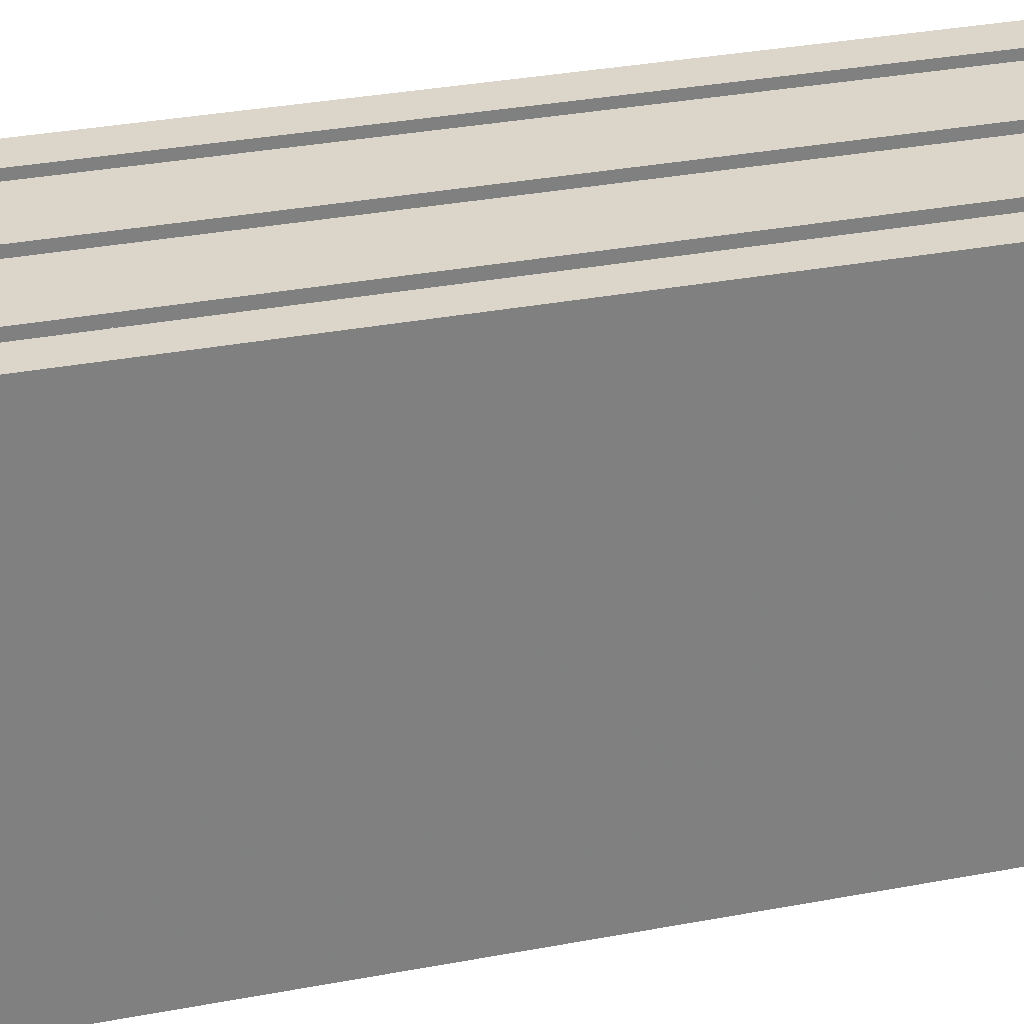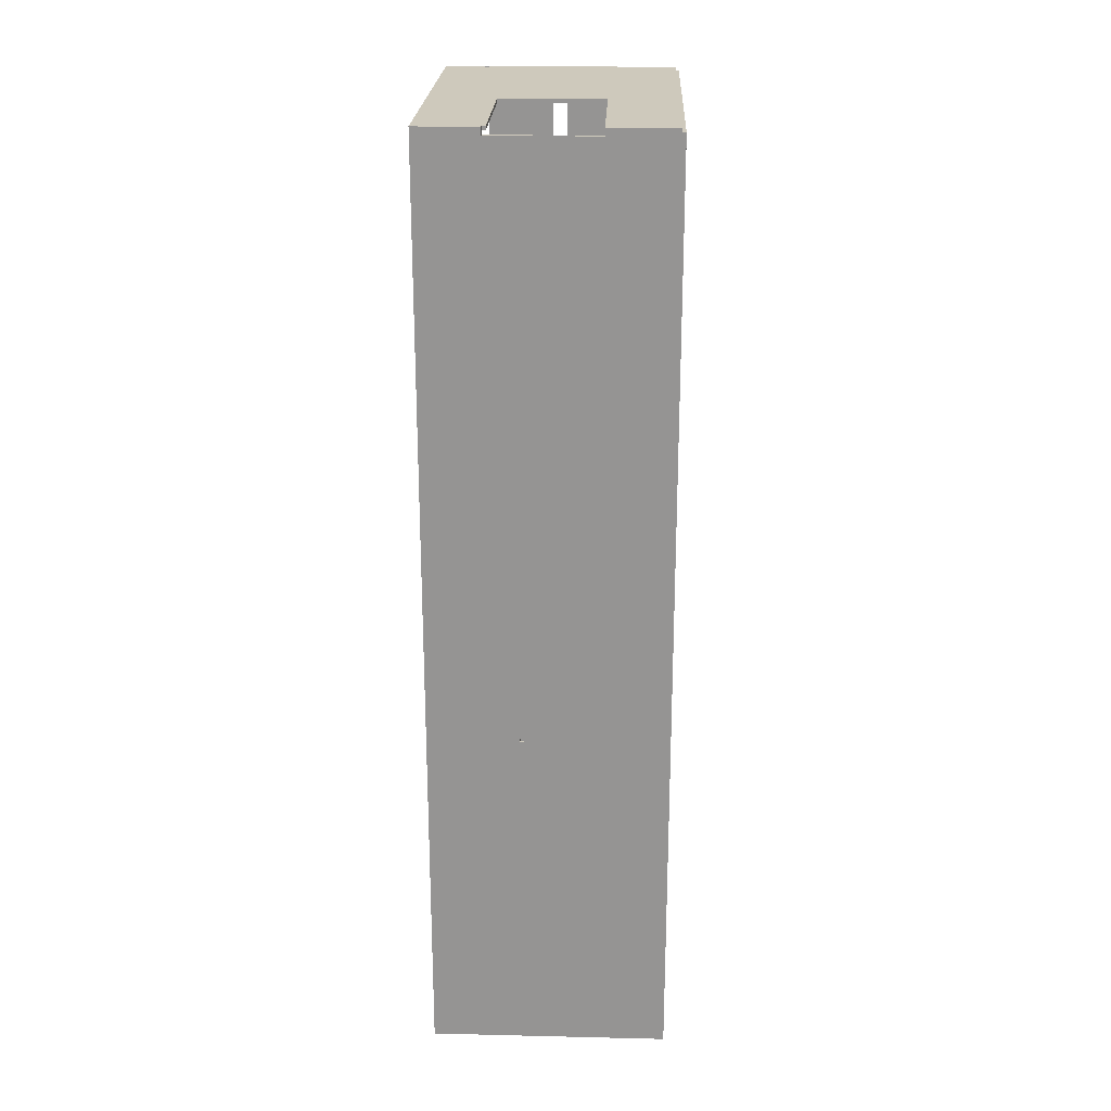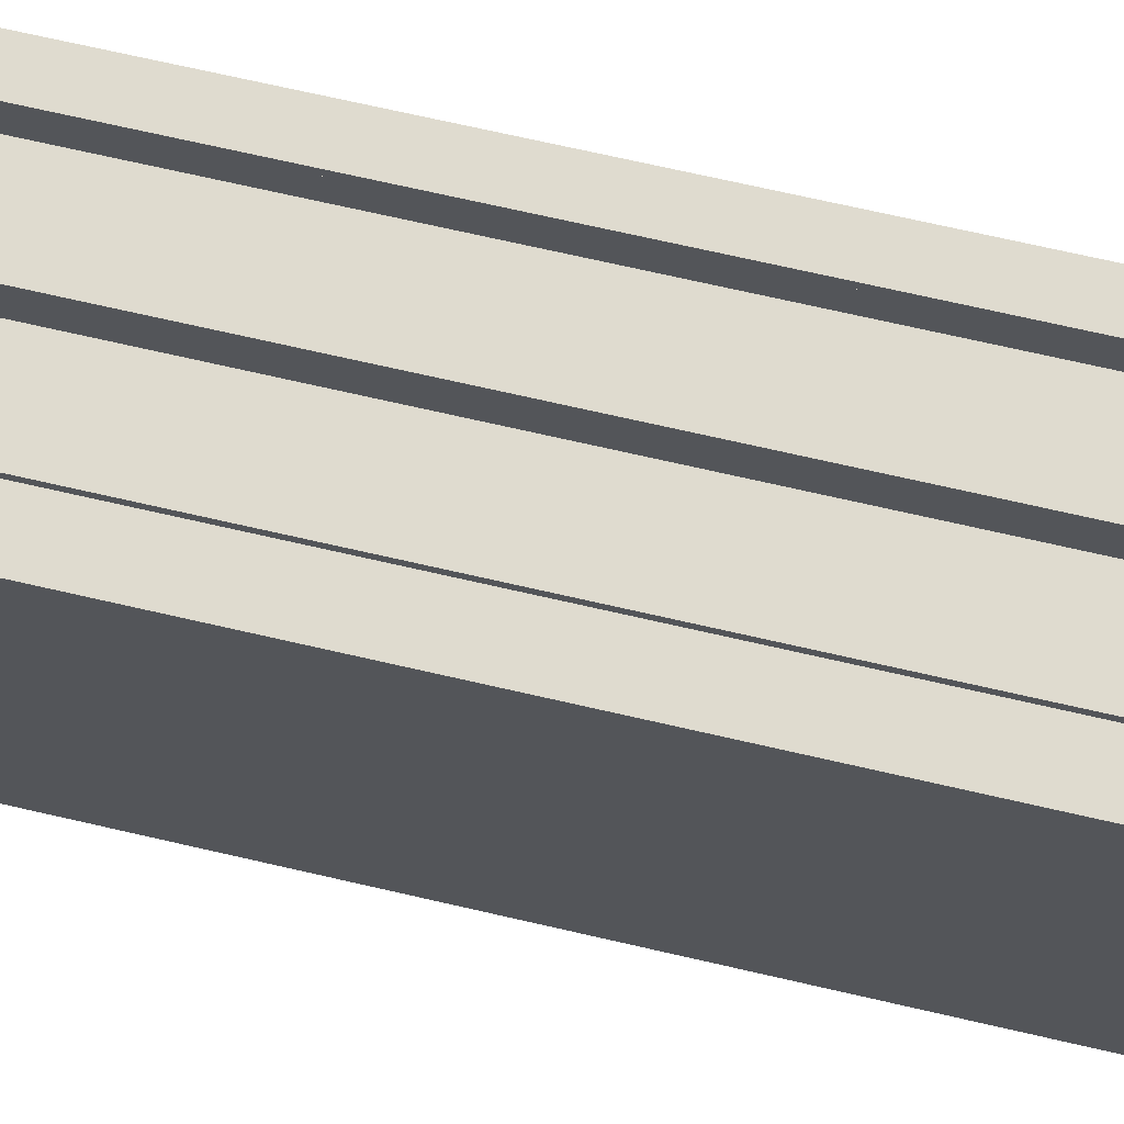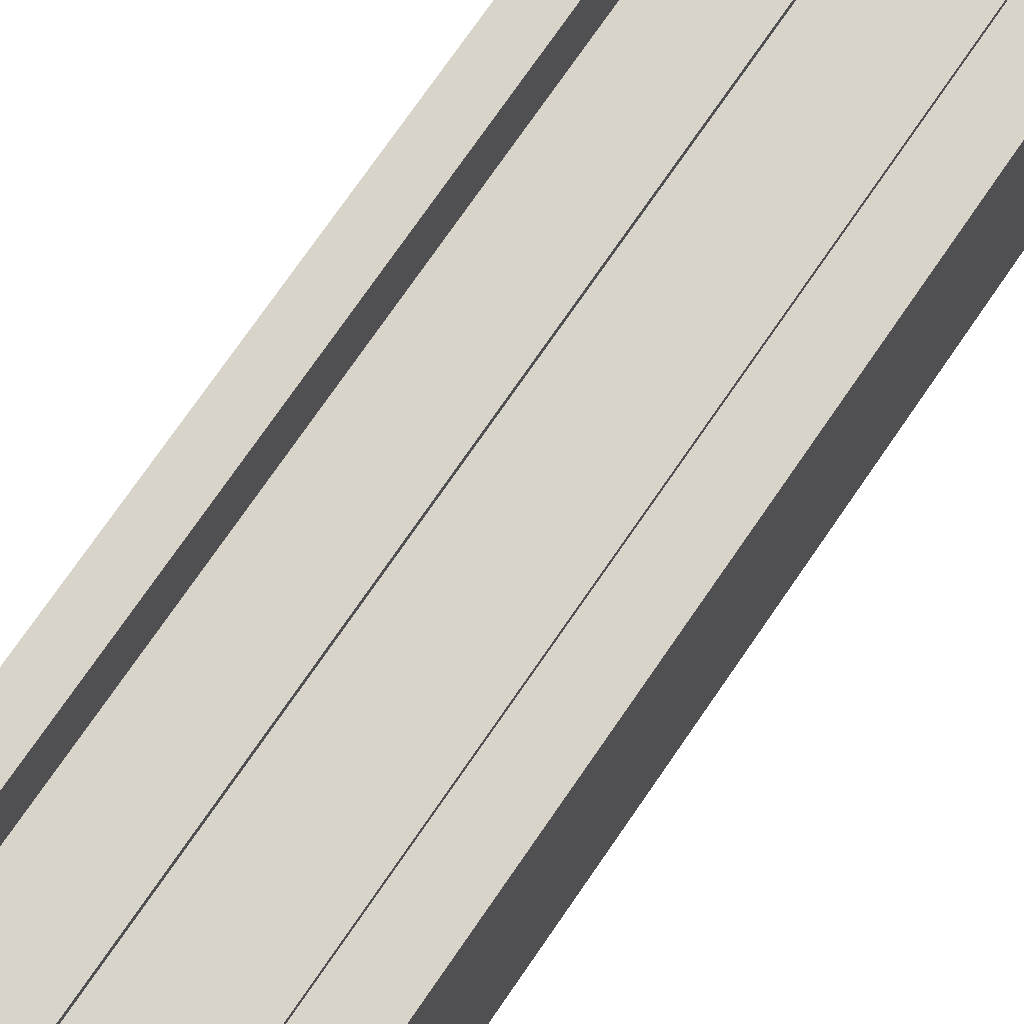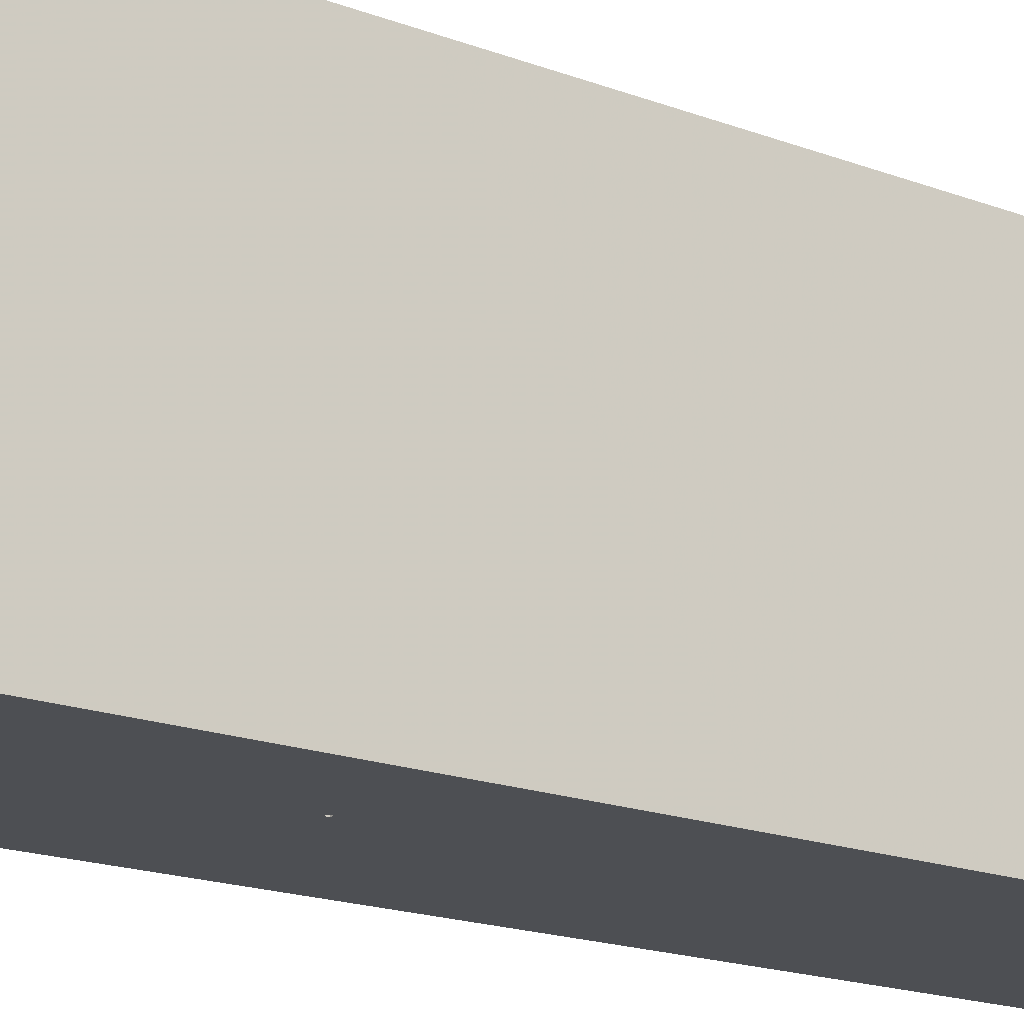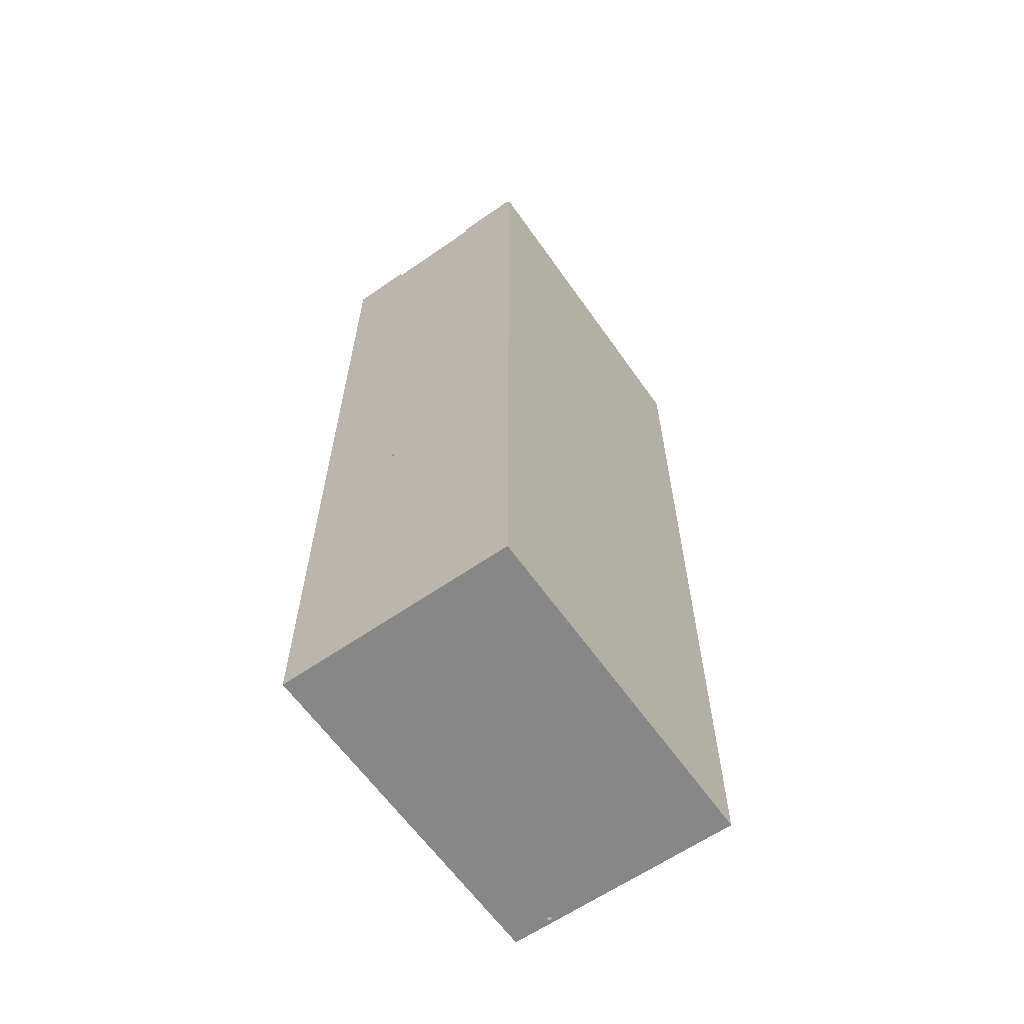
<metadata>
{"format":"obj","ext":"obj","renderer":"f3d","projection":"perspective","resolution":1024,"background":"white","views":[{"elev":30.1,"azim":-105.8,"up":"+Y"},{"elev":22.5,"azim":2.3,"up":"+Z"},{"elev":70.3,"azim":-77.0,"up":"+Y"},{"elev":75.1,"azim":-145.4,"up":"+Y"},{"elev":-18.0,"azim":-126.6,"up":"+Y"},{"elev":-62.5,"azim":35.1,"up":"+Z"}]}
</metadata>
<code>
g
v -32.5 -9.664e-06 128
v -32.5 96 128
v -32.5 96 -128
v -32.5 9.664e-06 -128
v -31.5 94 127
v -31.5 1 127
v -31.5 94 -127
v -31.5 1 -127
v -24.5 96 120
v -24.5 94 120
v -24.5 96 -120
v -24.5 94 -120
v -21.5 95 128
v -21.5 94 128
v -21.5 95 120
v -21.5 94 120
v -21.5 95 -120
v -21.5 94 -120
v -21.5 95 -128
v -21.5 94 -128
v -20.5 94 128
v -20.5 95 128
v -20.5 95 -128
v -20.5 94 -128
v -20.5 95 120
v -20.5 96 120
v -20.5 96 -120
v -20.5 95 -120
v -15.5 1 128
v -15.5 -9.664e-06 128
v -15.5 1 126
v -15.5 -9.513e-06 126
v -14.5 41 128
v -14.5 1 128
v -14.5 41 127
v -14.5 1 127
v -7.5 1 -33
v -7.5 2.491e-06 -33
v -7.5 1 -34
v -7.5 2.567e-06 -34
v -6.5 2.491e-06 -33
v -6.5 1 -33
v -6.5 1 -34
v -6.5 2.567e-06 -34
v -2.5 96 120
v -2.5 94 120
v -2.5 96 -120
v -2.5 94 -120
v 1.5 94 120
v 1.5 96 120
v 1.5 96 -120
v 1.5 94 -120
v 13.5 -9.664e-06 128
v 13.5 1 128
v 13.5 1 126
v 13.5 -9.513e-06 126
v 13.5 41 128
v 13.5 41 127
v 13.5 1 127
v 19.5 96 120
v 19.5 94 120
v 19.5 96 -120
v 19.5 94 -120
v 23.5 94 120
v 23.5 96 120
v 23.5 96 -120
v 23.5 94 -120
v 31.5 96 128
v 31.5 -9.664e-06 128
v 31.5 96 127
v 31.5 -9.588e-06 127
v 31.5 1 127
v 31.5 94 127
v 31.5 94 -127
v 31.5 1 -127
v 32.5 96 127
v 32.5 -9.588e-06 127
v 32.5 96 -128
v 32.5 9.664e-06 -128
v -21.5 -9.664e-06 128
v -21.5 96 128
v -15.5 94 128
v 31.5 95 128
v 31.5 94 128
v -14.5 94 128
v 31.5 41 128
v -14.5 94 127
v 31.5 41 127
v -21.5 96 120
v -21.5 96 -120
v -21.5 9.664e-06 -128
v -21.5 96 -128
v 32.5 94 -128
v 32.5 95 -128
v -15.5 9.664e-06 -128
v 13.5 9.664e-06 -128
v 31.5 9.664e-06 -128
v -15.5 2.491e-06 -33
v 13.5 2.491e-06 -33
v -7.5 9.664e-06 -128
v -6.5 9.664e-06 -128
v -15.5 1 127
v -15.5 1 -127
v 13.5 1 -127
v -15.5 1 -33
v 13.5 1 -33
v -7.5 1 -127
v -6.5 1 -127
v -21.5 94 127
v -20.5 94 127
v -31.5 94 120
v -20.5 94 120
v 31.5 94 120
v -24.5 94 -127
v -20.5 94 -127
v -2.5 94 -127
v 1.5 94 -127
v 19.5 94 -127
v 23.5 94 -127
v -21.5 94 -127
v -32.5 96 120
v 31.5 96 120
v 31.5 96 -128
v -24.5 96 -128
v -20.5 96 -128
v -2.5 96 -128
v 1.5 96 -128
v 19.5 96 -128
v 23.5 96 -128
f 1 2 3
f 3 4 1
f 5 6 7
f 8 7 6
f 9 10 11
f 12 11 10
f 13 14 15
f 16 15 14
f 17 18 19
f 20 19 18
f 21 22 23
f 23 24 21
f 25 26 27
f 27 28 25
f 29 30 31
f 32 31 30
f 33 34 35
f 36 35 34
f 37 38 39
f 40 39 38
f 41 42 43
f 43 44 41
f 45 46 47
f 48 47 46
f 49 50 51
f 51 52 49
f 53 54 55
f 55 56 53
f 54 57 58
f 58 59 54
f 60 61 62
f 63 62 61
f 64 65 66
f 66 67 64
f 68 69 70
f 71 70 69
f 72 73 74
f 74 75 72
f 76 77 78
f 79 78 77
f 1 80 81
f 81 2 1
f 80 30 82
f 82 14 80
f 13 83 68
f 68 81 13
f 21 84 83
f 83 22 21
f 29 34 85
f 85 82 29
f 33 86 84
f 84 85 33
f 53 69 86
f 86 57 53
f 36 6 87
f 5 87 6
f 88 35 73
f 87 73 35
f 72 59 88
f 58 88 59
f 71 77 76
f 76 70 71
f 32 56 55
f 55 31 32
f 16 10 89
f 9 89 10
f 25 15 26
f 89 26 15
f 49 46 50
f 45 50 46
f 64 61 65
f 60 65 61
f 41 38 42
f 37 42 38
f 40 44 43
f 43 39 40
f 12 18 90
f 90 11 12
f 17 28 27
f 27 90 17
f 48 52 51
f 51 47 48
f 63 67 66
f 66 62 63
f 8 75 74
f 74 7 8
f 91 4 92
f 3 92 4
f 79 91 93
f 20 93 91
f 94 19 78
f 92 78 19
f 93 24 94
f 23 94 24
f 1 4 95
f 95 30 1
f 53 96 97
f 97 69 53
f 71 97 79
f 79 77 71
f 32 98 99
f 99 56 32
f 98 95 100
f 100 38 98
f 41 101 96
f 96 99 41
f 40 100 101
f 101 44 40
f 29 102 36
f 36 34 29
f 8 6 103
f 102 103 6
f 104 59 75
f 72 75 59
f 105 31 106
f 55 106 31
f 103 105 107
f 37 107 105
f 108 42 104
f 106 104 42
f 107 39 108
f 43 108 39
f 33 35 58
f 58 57 33
f 109 14 110
f 21 110 14
f 5 111 16
f 16 109 5
f 110 112 113
f 113 73 110
f 111 7 114
f 114 10 111
f 112 115 116
f 116 46 112
f 49 117 118
f 118 61 49
f 64 119 74
f 74 113 64
f 12 114 120
f 120 18 12
f 48 116 117
f 117 52 48
f 63 118 119
f 119 67 63
f 20 120 24
f 115 24 120
f 13 15 25
f 25 22 13
f 17 19 23
f 23 28 17
f 121 2 122
f 68 122 2
f 123 70 78
f 76 78 70
f 3 121 124
f 9 124 121
f 125 26 126
f 45 126 26
f 127 50 128
f 60 128 50
f 129 65 123
f 122 123 65
f 124 11 125
f 27 125 11
f 126 47 127
f 51 127 47
f 128 62 129
f 66 129 62

</code>
